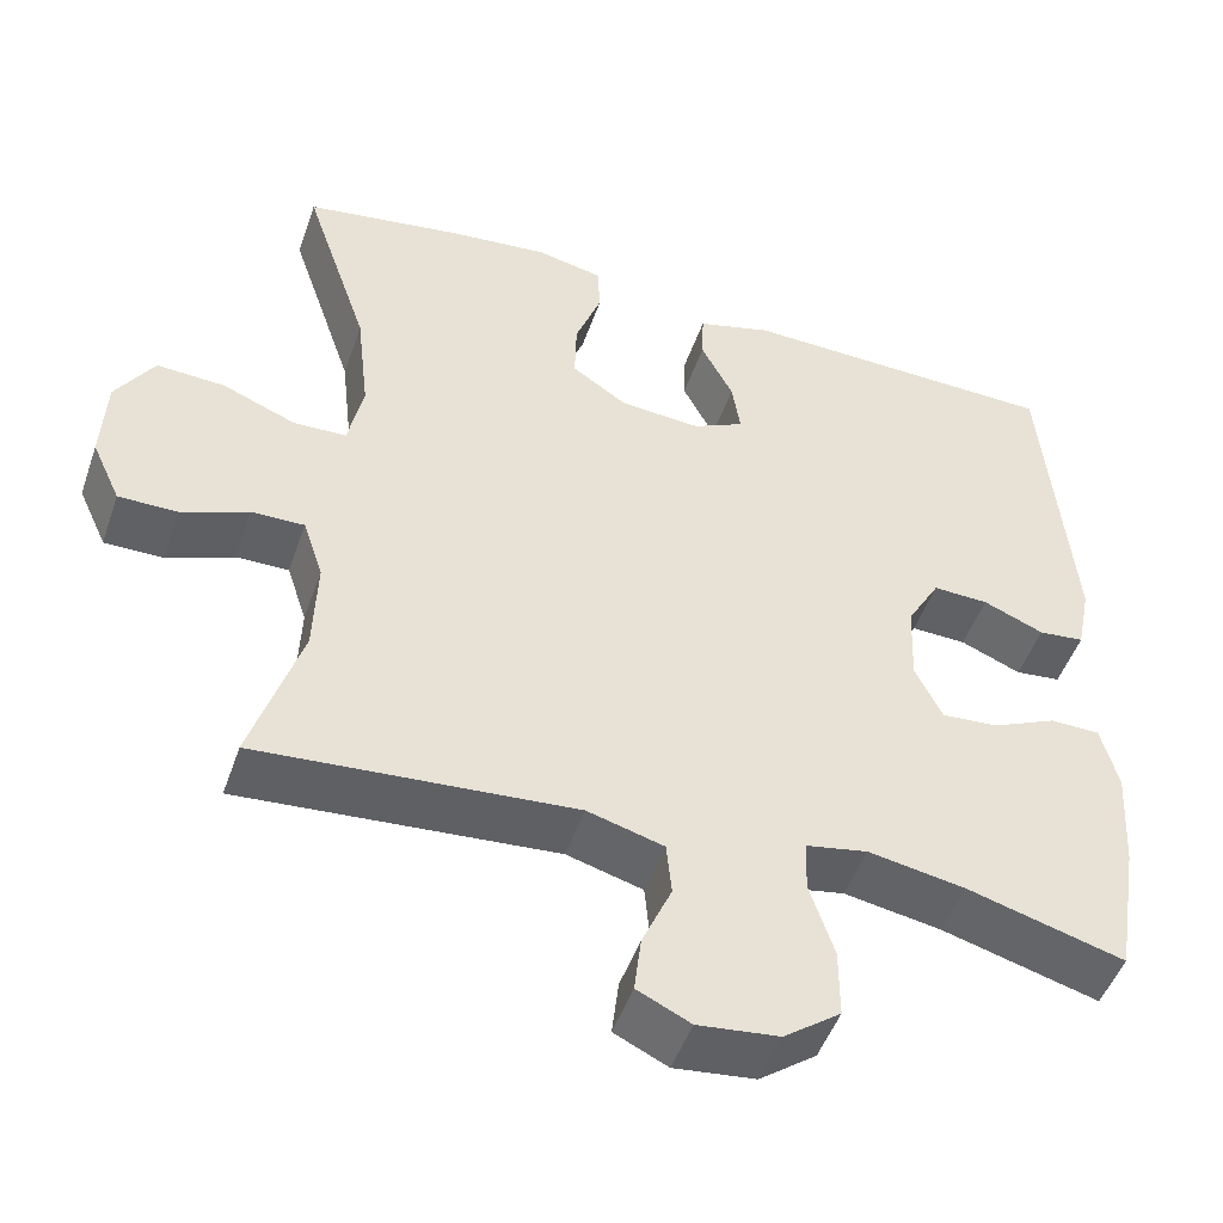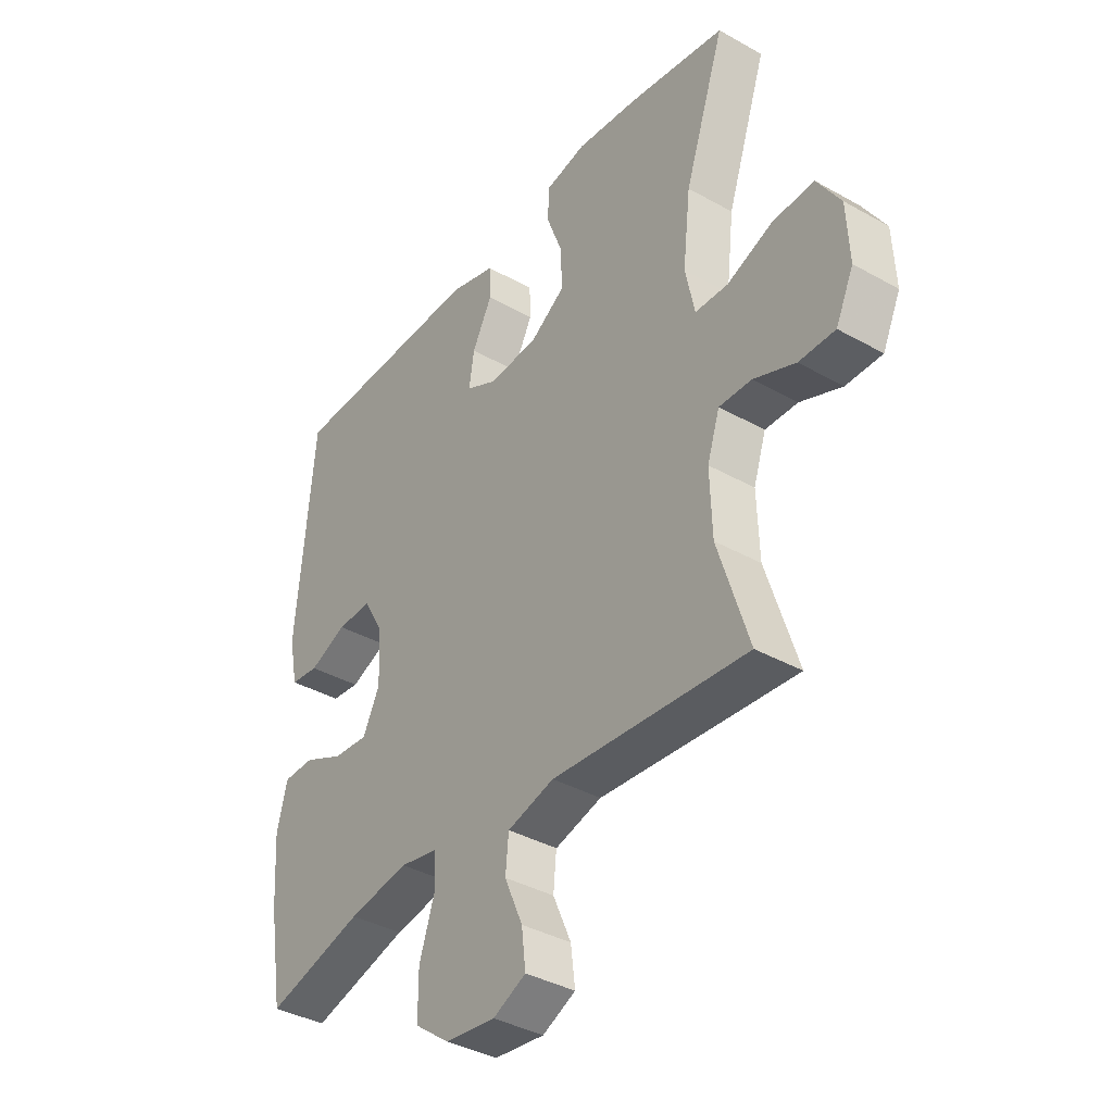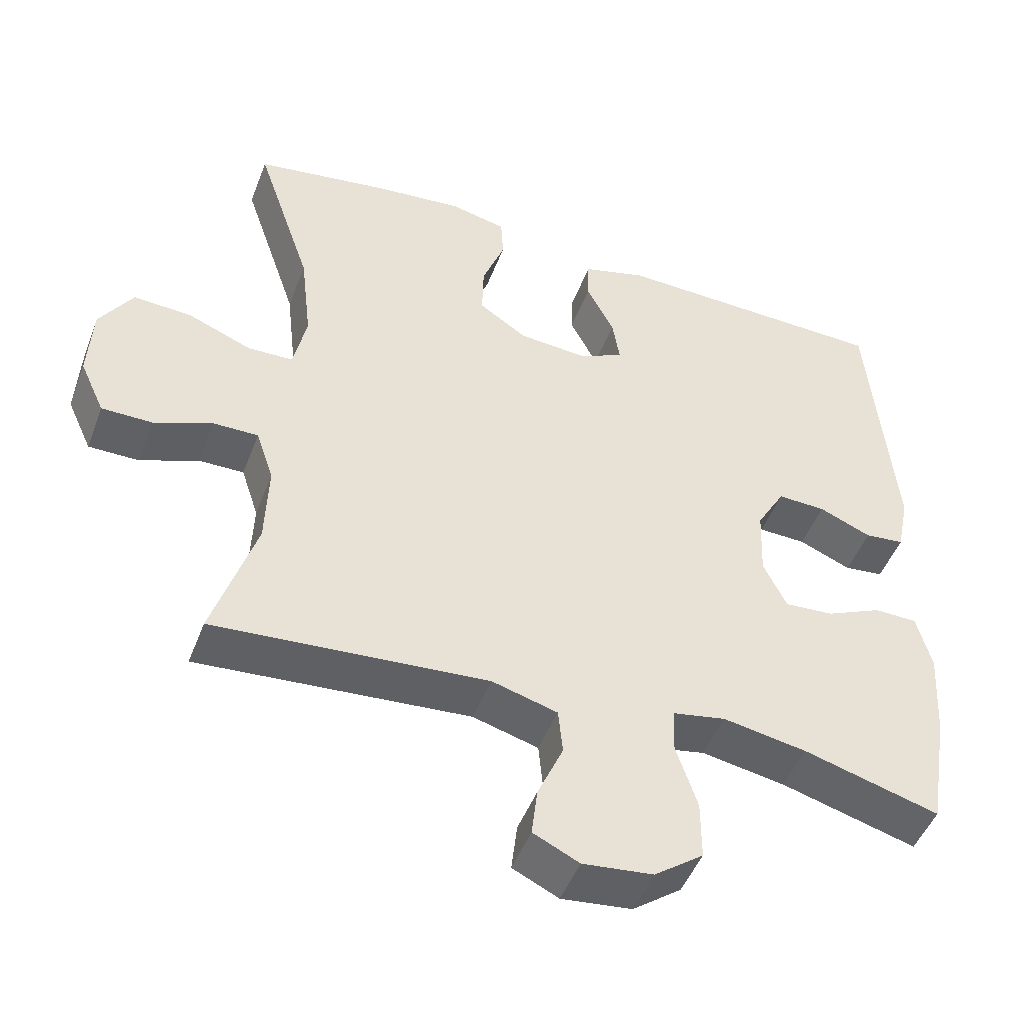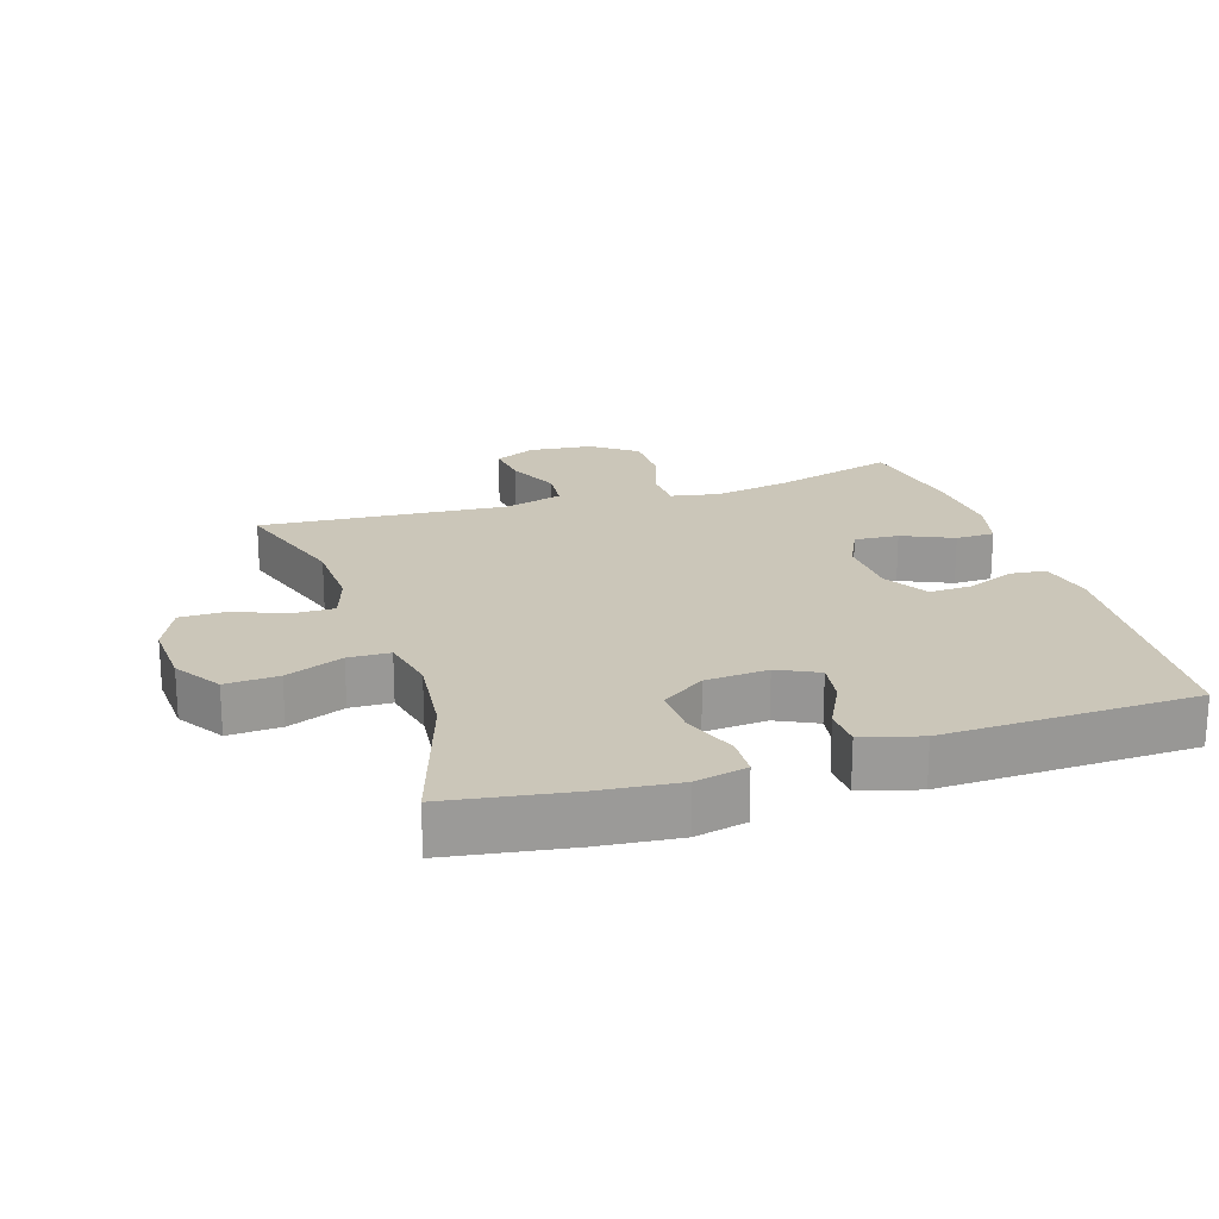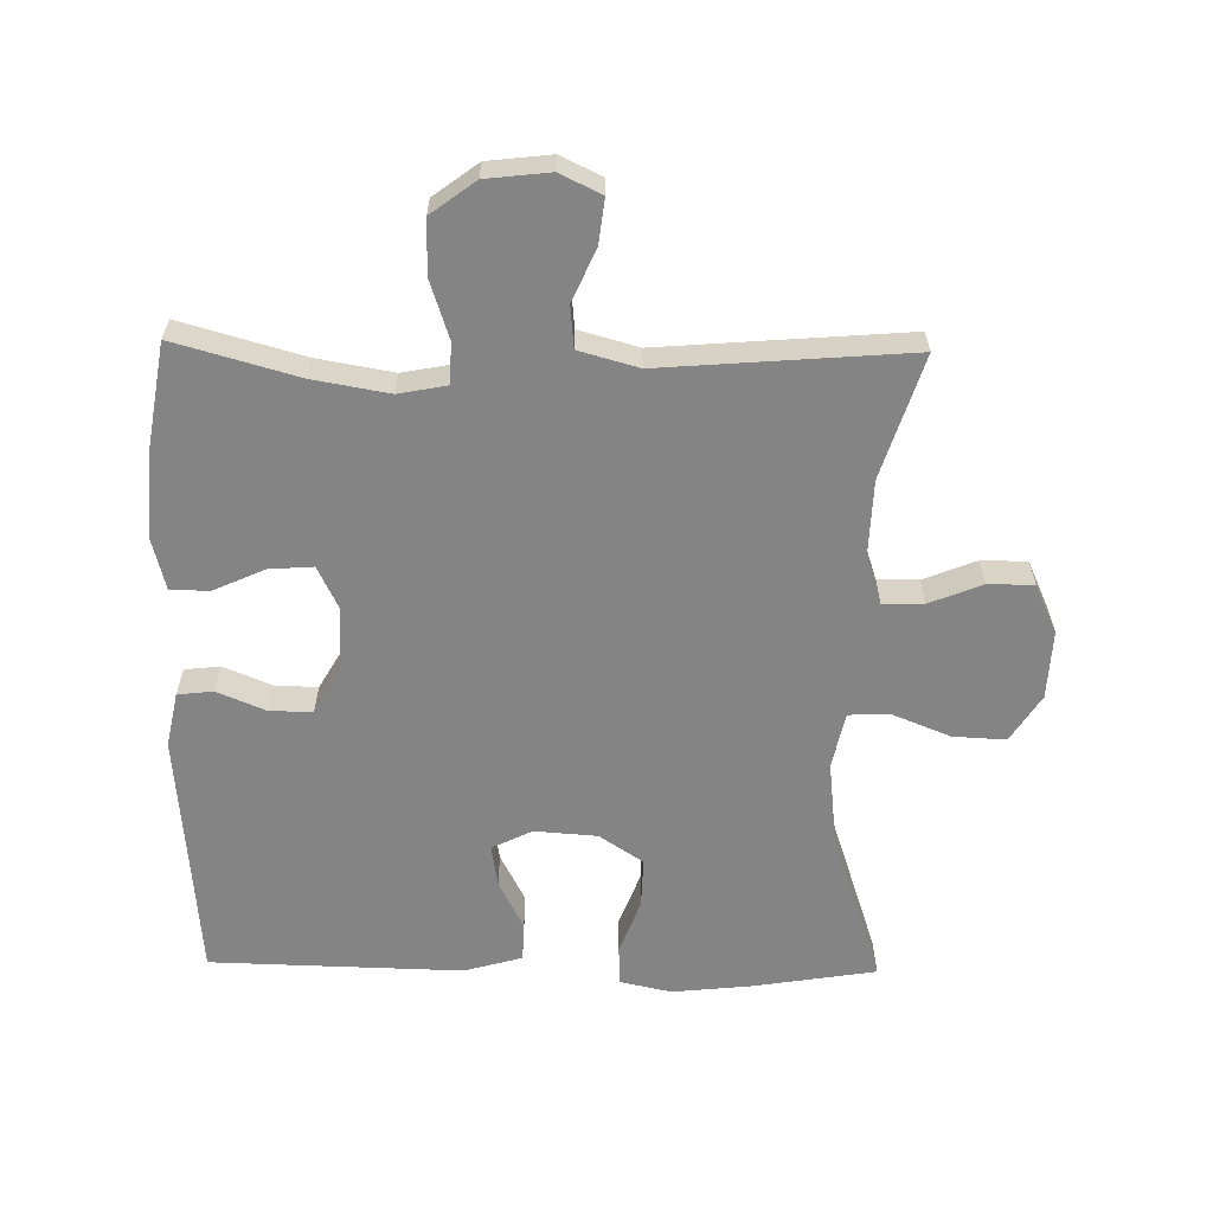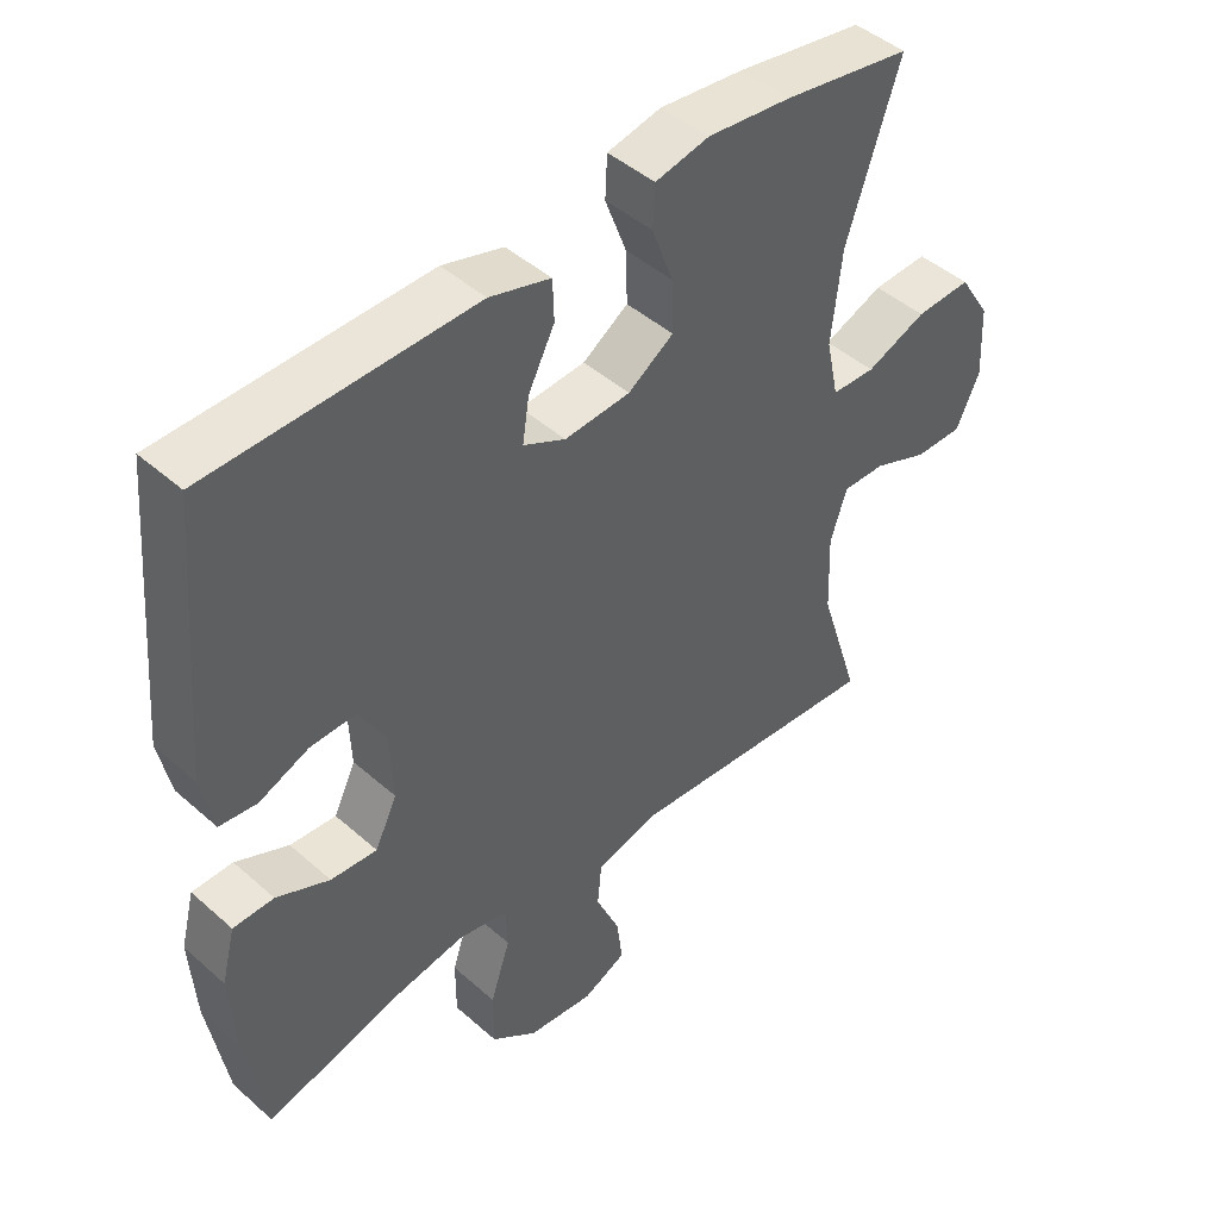
<metadata>
{"format":"obj","ext":"obj","renderer":"f3d","projection":"perspective","resolution":1024,"background":"white","views":[{"elev":-48.9,"azim":-18.9,"up":"+Z"},{"elev":-37.8,"azim":-125.7,"up":"+Z"},{"elev":-48.2,"azim":-20.5,"up":"+Z"},{"elev":20.9,"azim":-18.0,"up":"+Y"},{"elev":-61.3,"azim":179.0,"up":"+Y"},{"elev":45.3,"azim":135.5,"up":"+Z"}]}
</metadata>
<code>
v 0.5 0.07 -0.5
v 0.314 0.07 -0.448
v 0.199 0.07 -0.428
v 0.126 0.07 -0.442
v 0.124 0.07 -0.504
v 0.153 0.07 -0.592
v 0.153 0.07 -0.674
v 0.086 0.07 -0.724
v -0.01 0.07 -0.735
v -0.073 0.07 -0.705
v -0.065 0.07 -0.638
v -0.03 0.07 -0.558
v -0.036 0.07 -0.495
v -0.126 0.07 -0.47
v -0.5 0.07 -0.5
v -0.441 0.07 -0.314
v -0.437 0.07 -0.199
v -0.461 0.07 -0.126
v -0.523 0.07 -0.127
v -0.603 0.07 -0.159
v -0.672 0.07 -0.159
v -0.706 0.07 -0.085
v -0.701 0.07 0.019
v -0.656 0.07 0.09
v -0.576 0.07 0.086
v -0.489 0.07 0.051
v -0.426 0.07 0.053
v -0.408 0.07 0.138
v -0.423 0.07 0.27
v -0.5 0.07 0.5
v -0.315 0.07 0.53
v -0.194 0.07 0.543
v -0.116 0.07 0.526
v -0.113 0.07 0.466
v -0.144 0.07 0.383
v -0.146 0.07 0.308
v -0.08 0.07 0.264
v 0.015 0.07 0.257
v 0.076 0.07 0.287
v 0.066 0.07 0.351
v 0.028 0.07 0.425
v 0.03 0.07 0.484
v 0.118 0.07 0.509
v 0.5 0.07 0.5
v 0.533 0.07 0.119
v 0.516 0.07 0.036
v 0.462 0.07 0.03
v 0.39 0.07 0.06
v 0.324 0.07 0.062
v 0.285 0.07 -0.006
v 0.281 0.07 -0.104
v 0.313 0.07 -0.17
v 0.38 0.07 -0.165
v 0.457 0.07 -0.13
v 0.516 0.07 -0.131
v 0.536 0.07 -0.209
v 0.528 0.07 -0.333
v 0.5 0 -0.5
v 0.314 0 -0.448
v 0.199 0 -0.428
v 0.126 0 -0.442
v 0.124 0 -0.504
v 0.153 0 -0.592
v 0.153 0 -0.674
v 0.086 0 -0.724
v -0.01 0 -0.735
v -0.073 0 -0.705
v -0.065 0 -0.638
v -0.03 0 -0.558
v -0.036 0 -0.495
v -0.126 0 -0.47
v -0.5 0 -0.5
v -0.441 0 -0.314
v -0.437 0 -0.199
v -0.461 0 -0.126
v -0.523 0 -0.127
v -0.603 0 -0.159
v -0.672 0 -0.159
v -0.706 0 -0.085
v -0.701 0 0.019
v -0.656 0 0.09
v -0.576 0 0.086
v -0.489 0 0.051
v -0.426 0 0.053
v -0.408 0 0.138
v -0.423 0 0.27
v -0.5 0 0.5
v -0.315 0 0.53
v -0.194 0 0.543
v -0.116 0 0.526
v -0.113 0 0.466
v -0.144 0 0.383
v -0.146 0 0.308
v -0.08 0 0.264
v 0.015 0 0.257
v 0.076 0 0.287
v 0.066 0 0.351
v 0.028 0 0.425
v 0.03 0 0.484
v 0.118 0 0.509
v 0.5 0 0.5
v 0.533 0 0.119
v 0.516 0 0.036
v 0.462 0 0.03
v 0.39 0 0.06
v 0.324 0 0.062
v 0.285 0 -0.006
v 0.281 0 -0.104
v 0.313 0 -0.17
v 0.38 0 -0.165
v 0.457 0 -0.13
v 0.516 0 -0.131
v 0.536 0 -0.209
v 0.528 0 -0.333
f 57 1 2
f 56 57 2
f 55 56 2
f 54 55 2
f 53 54 2
f 52 53 2 3
f 51 52 3 4
f 50 51 4
f 46 47 48
f 45 46 48
f 44 45 48
f 43 44 48
f 42 43 48
f 41 42 48
f 40 41 48
f 39 40 48 49
f 38 39 49 50
f 33 34 35
f 32 33 35
f 31 32 35
f 30 31 35
f 29 30 35
f 28 29 35 36
f 27 28 36 37
f 24 25 26
f 23 24 26
f 22 23 26
f 21 22 26
f 20 21 26
f 19 20 26
f 18 19 26 27
f 38 50 4
f 37 38 4
f 27 37 4
f 18 27 4
f 17 18 4
f 10 11 12
f 9 10 12
f 8 9 12
f 7 8 12
f 6 7 12
f 5 6 12
f 5 12 13
f 5 13 14
f 4 5 14
f 17 4 14
f 16 17 14
f 14 15 16
f 59 58 114
f 59 114 113
f 59 113 112
f 59 112 111
f 59 111 110
f 60 59 110 109
f 61 60 109 108
f 61 108 107
f 105 104 103
f 105 103 102
f 105 102 101
f 105 101 100
f 105 100 99
f 105 99 98
f 105 98 97
f 106 105 97 96
f 107 106 96 95
f 92 91 90
f 92 90 89
f 92 89 88
f 92 88 87
f 92 87 86
f 93 92 86 85
f 94 93 85 84
f 83 82 81
f 83 81 80
f 83 80 79
f 83 79 78
f 83 78 77
f 83 77 76
f 84 83 76 75
f 61 107 95
f 61 95 94
f 61 94 84
f 61 84 75
f 61 75 74
f 69 68 67
f 69 67 66
f 69 66 65
f 69 65 64
f 69 64 63
f 69 63 62
f 70 69 62
f 71 70 62
f 71 62 61
f 71 61 74
f 71 74 73
f 73 72 71
f 1 58 59 2
f 2 59 60 3
f 3 60 61 4
f 4 61 62 5
f 5 62 63 6
f 6 63 64 7
f 7 64 65 8
f 8 65 66 9
f 9 66 67 10
f 10 67 68 11
f 11 68 69 12
f 12 69 70 13
f 13 70 71 14
f 14 71 72 15
f 15 72 73 16
f 16 73 74 17
f 17 74 75 18
f 18 75 76 19
f 19 76 77 20
f 20 77 78 21
f 21 78 79 22
f 22 79 80 23
f 23 80 81 24
f 24 81 82 25
f 25 82 83 26
f 26 83 84 27
f 27 84 85 28
f 28 85 86 29
f 29 86 87 30
f 30 87 88 31
f 31 88 89 32
f 32 89 90 33
f 33 90 91 34
f 34 91 92 35
f 35 92 93 36
f 36 93 94 37
f 37 94 95 38
f 38 95 96 39
f 39 96 97 40
f 40 97 98 41
f 41 98 99 42
f 42 99 100 43
f 43 100 101 44
f 44 101 102 45
f 45 102 103 46
f 46 103 104 47
f 47 104 105 48
f 48 105 106 49
f 49 106 107 50
f 50 107 108 51
f 51 108 109 52
f 52 109 110 53
f 53 110 111 54
f 54 111 112 55
f 55 112 113 56
f 56 113 114 57
f 57 114 58 1

</code>
